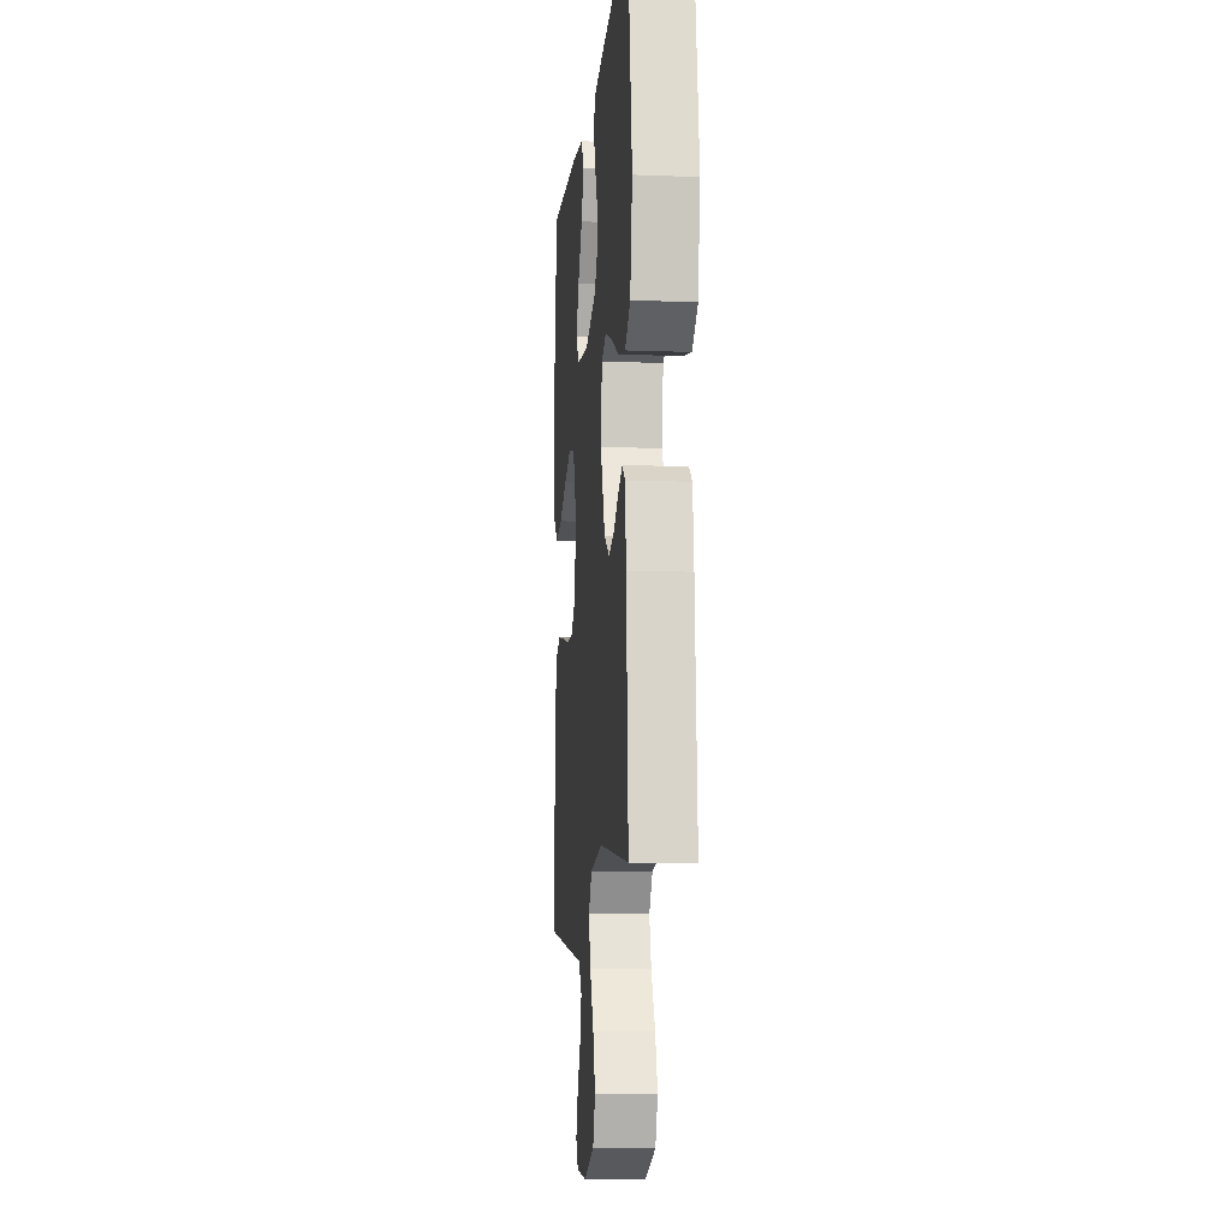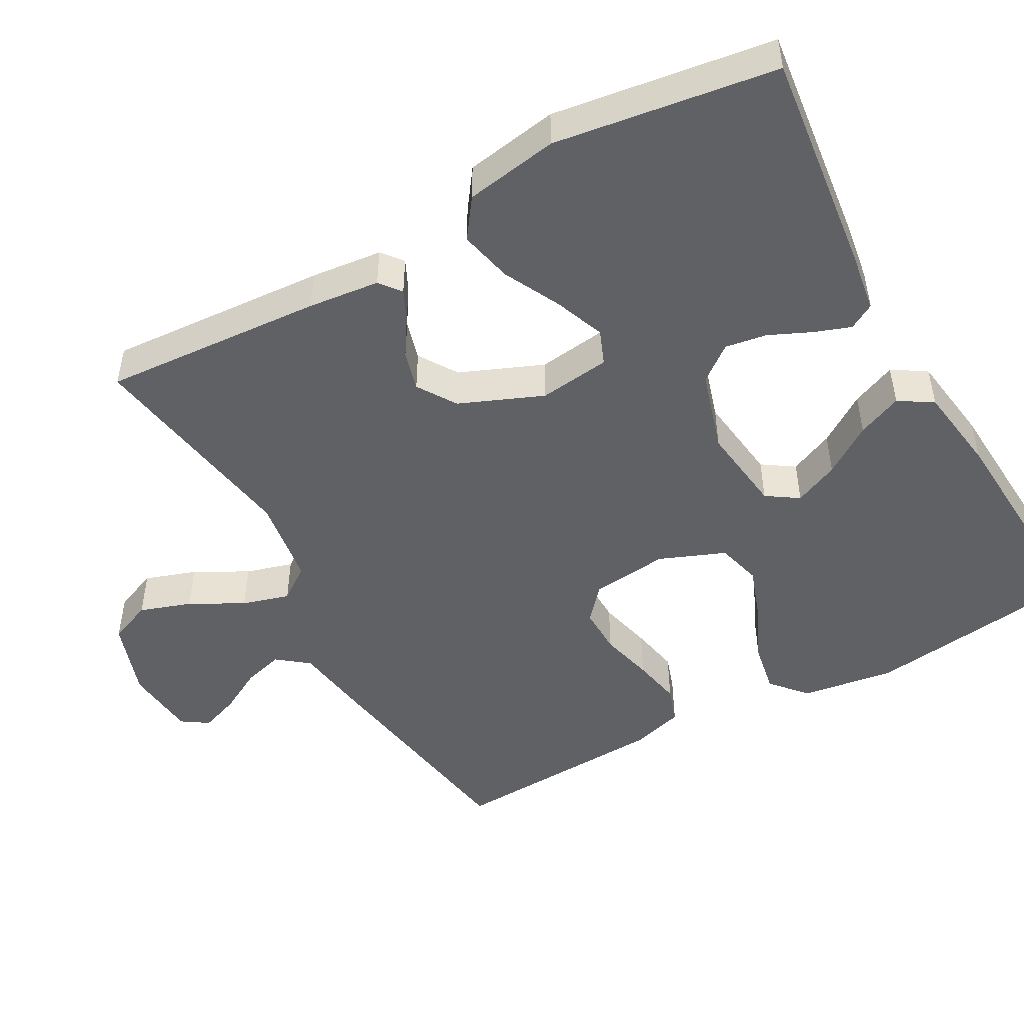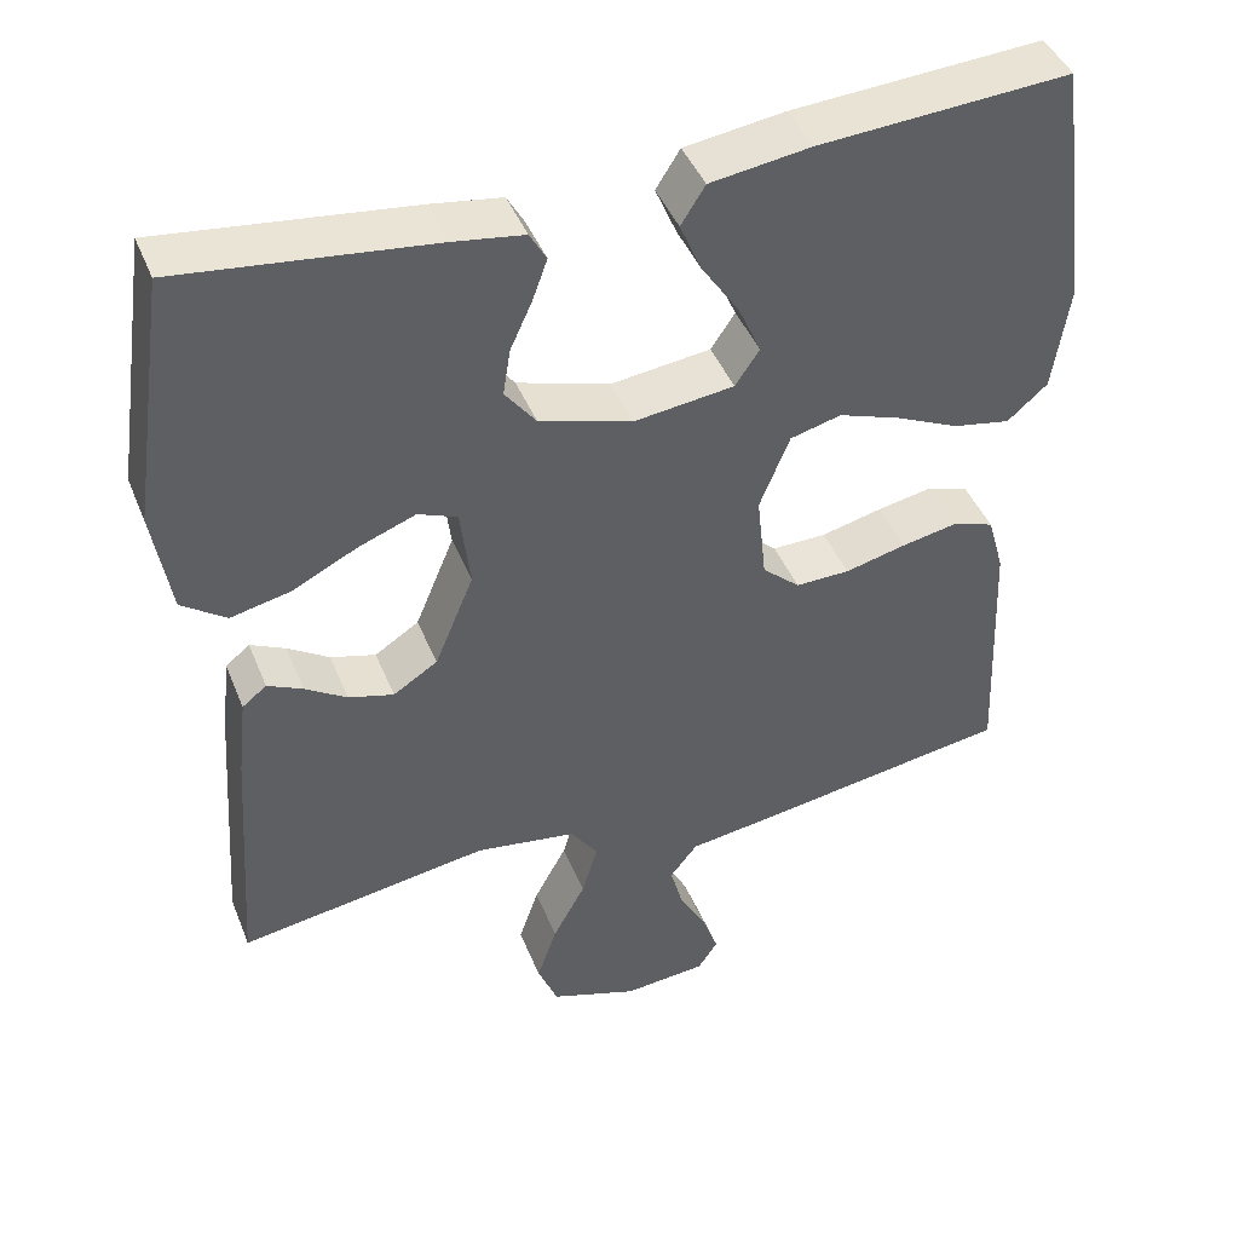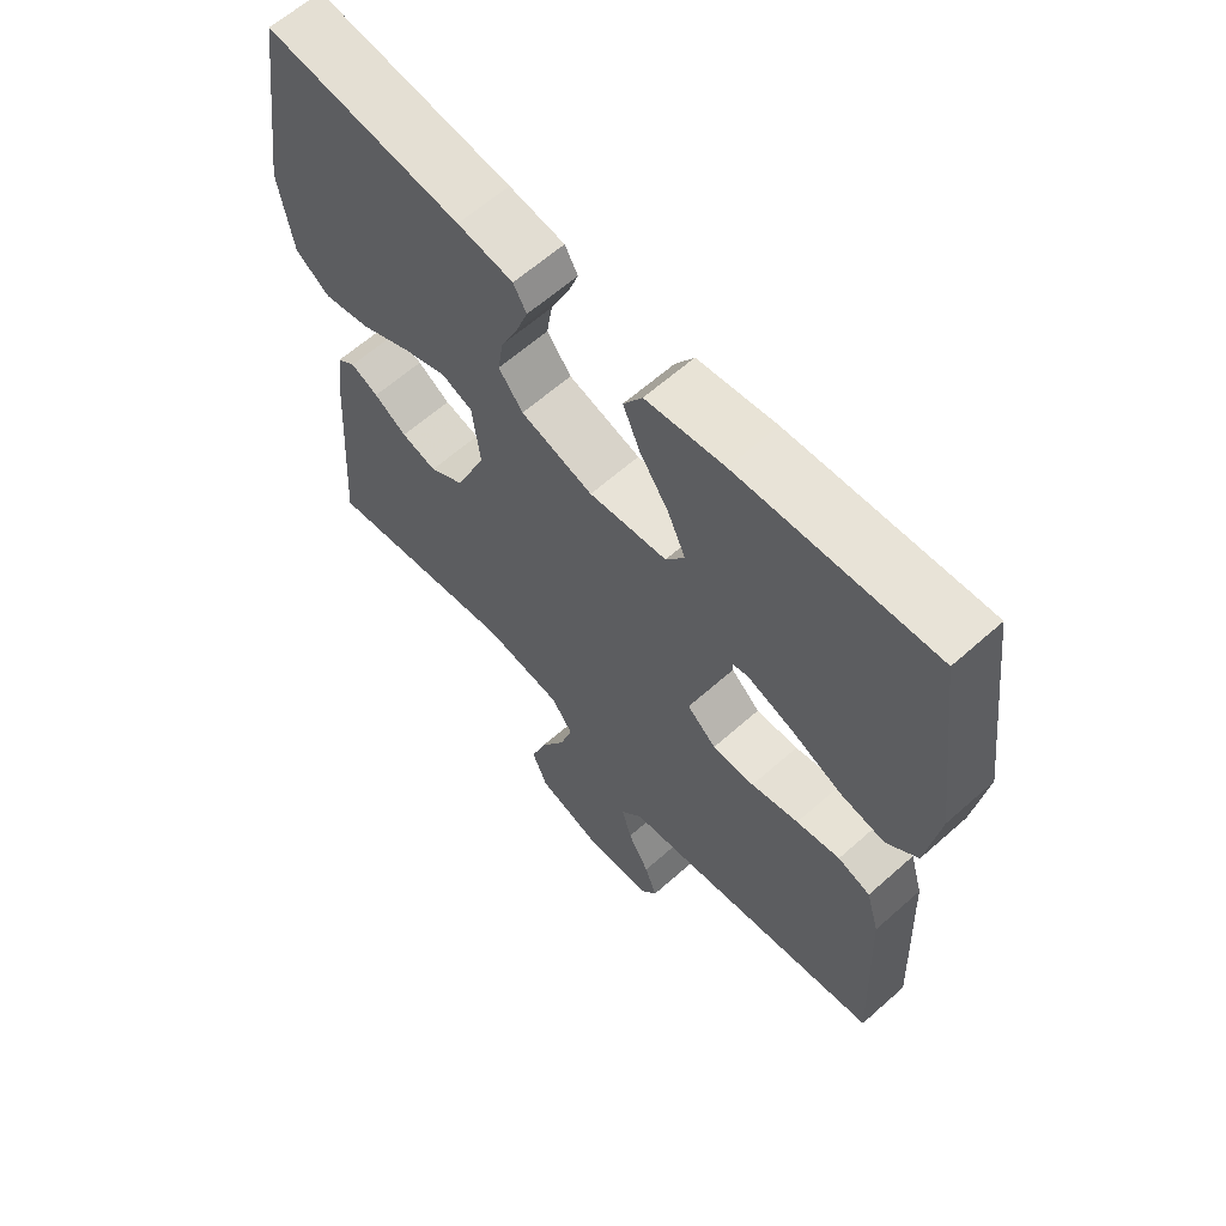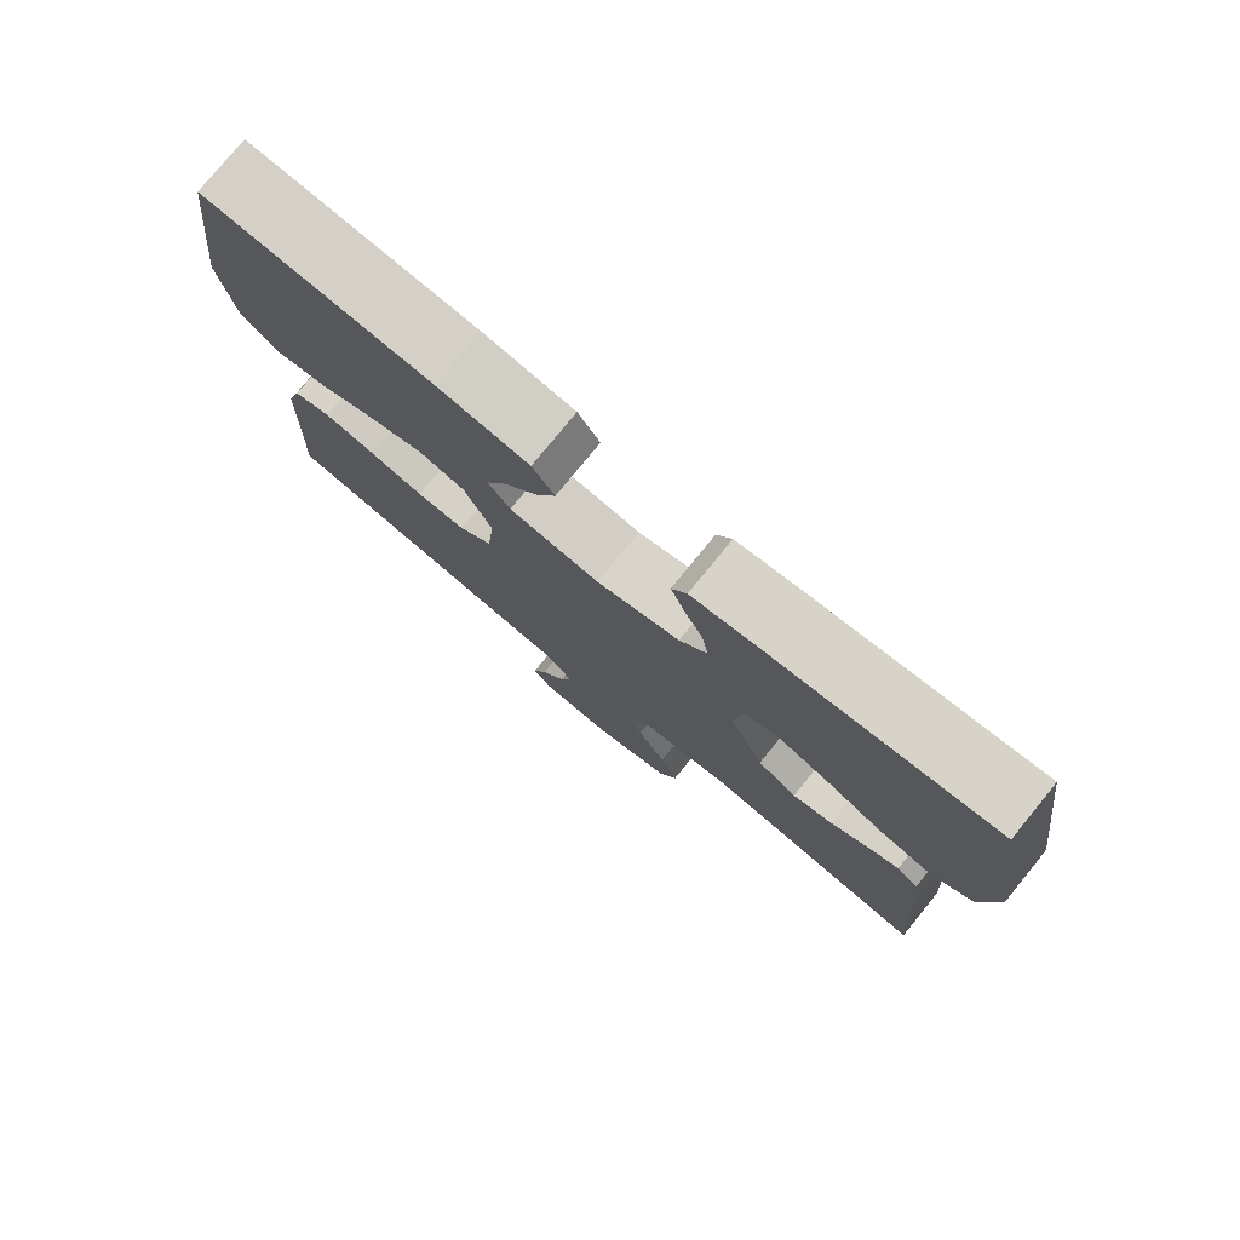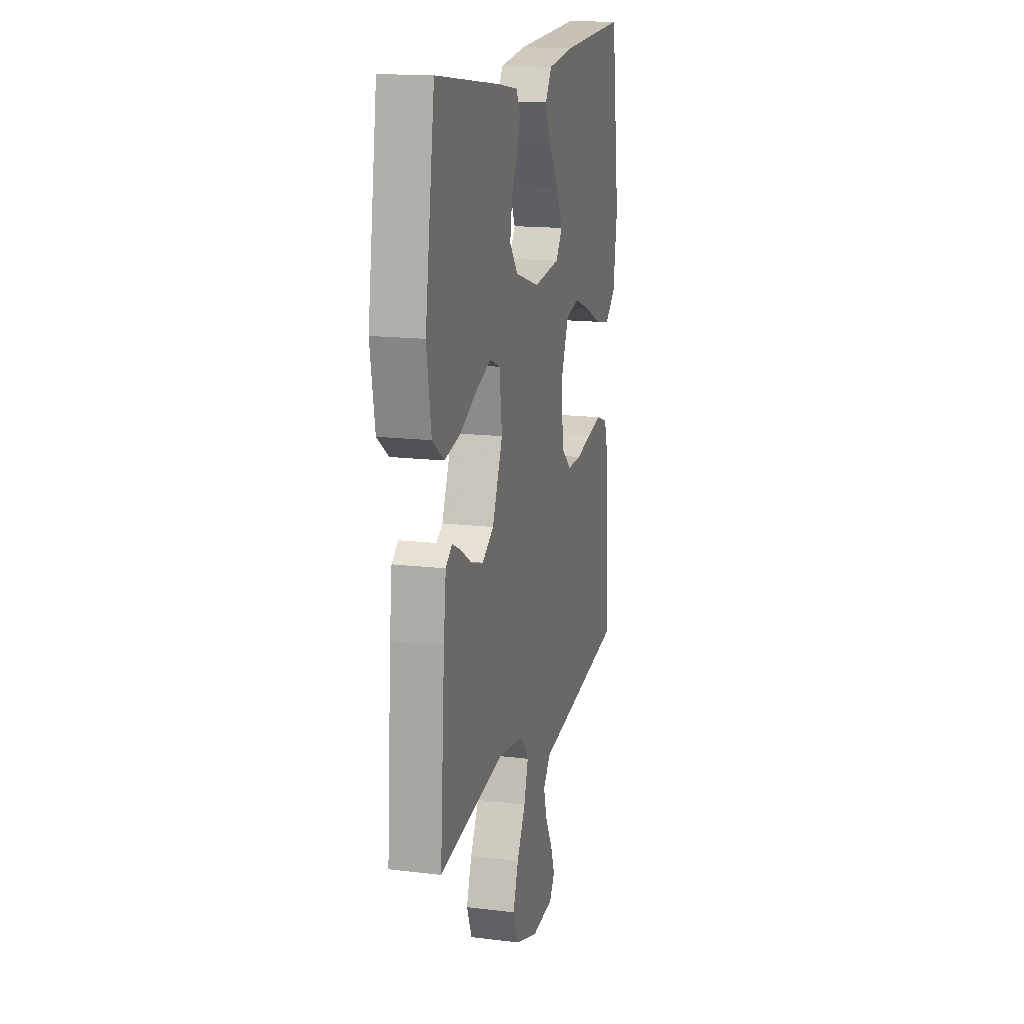
<metadata>
{"format":"obj","ext":"obj","renderer":"f3d","projection":"perspective","resolution":1024,"background":"white","views":[{"elev":-10.4,"azim":-95.5,"up":"+Z"},{"elev":-48.7,"azim":-60.8,"up":"+Y"},{"elev":43.7,"azim":-21.1,"up":"+Z"},{"elev":62.6,"azim":48.0,"up":"+Z"},{"elev":78.5,"azim":-140.7,"up":"+Z"},{"elev":15.6,"azim":-75.6,"up":"+Z"}]}
</metadata>
<code>
v -0.5 0.07 -0.5
v -0.479 0.07 -0.2
v -0.468 0.07 -0.103
v -0.439 0.07 -0.08
v -0.397 0.07 -0.1
v -0.347 0.07 -0.132
v -0.293 0.07 -0.147
v -0.24 0.07 -0.113
v -0.193 0.07 0
v -0.205 0.07 0.097
v -0.252 0.07 0.116
v -0.32 0.07 0.09
v -0.398 0.07 0.051
v -0.47 0.07 0.035
v -0.523 0.07 0.073
v -0.544 0.07 0.2
v -0.5 0.07 0.5
v -0.2 0.07 0.464
v -0.115 0.07 0.451
v -0.095 0.07 0.416
v -0.113 0.07 0.366
v -0.139 0.07 0.309
v -0.148 0.07 0.253
v -0.111 0.07 0.205
v 0 0.07 0.171
v 0.12 0.07 0.186
v 0.149 0.07 0.229
v 0.122 0.07 0.29
v 0.077 0.07 0.357
v 0.051 0.07 0.418
v 0.08 0.07 0.464
v 0.2 0.07 0.481
v 0.5 0.07 0.5
v 0.539 0.07 0.2
v 0.52 0.07 0.073
v 0.472 0.07 0.031
v 0.403 0.07 0.044
v 0.327 0.07 0.079
v 0.253 0.07 0.105
v 0.192 0.07 0.089
v 0.156 0.07 0
v 0.167 0.07 -0.105
v 0.212 0.07 -0.145
v 0.277 0.07 -0.144
v 0.35 0.07 -0.126
v 0.417 0.07 -0.113
v 0.467 0.07 -0.13
v 0.487 0.07 -0.2
v 0.5 0.07 -0.5
v 0.2 0.07 -0.547
v 0.089 0.07 -0.563
v 0.056 0.07 -0.605
v 0.071 0.07 -0.66
v 0.104 0.07 -0.72
v 0.123 0.07 -0.773
v 0.099 0.07 -0.809
v 0 0.07 -0.818
v -0.105 0.07 -0.782
v -0.129 0.07 -0.723
v -0.105 0.07 -0.653
v -0.066 0.07 -0.581
v -0.047 0.07 -0.517
v -0.08 0.07 -0.471
v -0.2 0.07 -0.453
v -0.5 0 -0.5
v -0.479 0 -0.2
v -0.468 0 -0.103
v -0.439 0 -0.08
v -0.397 0 -0.1
v -0.347 0 -0.132
v -0.293 0 -0.147
v -0.24 0 -0.113
v -0.193 0 0
v -0.205 0 0.097
v -0.252 0 0.116
v -0.32 0 0.09
v -0.398 0 0.051
v -0.47 0 0.035
v -0.523 0 0.073
v -0.544 0 0.2
v -0.5 0 0.5
v -0.2 0 0.464
v -0.115 0 0.451
v -0.095 0 0.416
v -0.113 0 0.366
v -0.139 0 0.309
v -0.148 0 0.253
v -0.111 0 0.205
v 0 0 0.171
v 0.12 0 0.186
v 0.149 0 0.229
v 0.122 0 0.29
v 0.077 0 0.357
v 0.051 0 0.418
v 0.08 0 0.464
v 0.2 0 0.481
v 0.5 0 0.5
v 0.539 0 0.2
v 0.52 0 0.073
v 0.472 0 0.031
v 0.403 0 0.044
v 0.327 0 0.079
v 0.253 0 0.105
v 0.192 0 0.089
v 0.156 0 0
v 0.167 0 -0.105
v 0.212 0 -0.145
v 0.277 0 -0.144
v 0.35 0 -0.126
v 0.417 0 -0.113
v 0.467 0 -0.13
v 0.487 0 -0.2
v 0.5 0 -0.5
v 0.2 0 -0.547
v 0.089 0 -0.563
v 0.056 0 -0.605
v 0.071 0 -0.66
v 0.104 0 -0.72
v 0.123 0 -0.773
v 0.099 0 -0.809
v 0 0 -0.818
v -0.105 0 -0.782
v -0.129 0 -0.723
v -0.105 0 -0.653
v -0.066 0 -0.581
v -0.047 0 -0.517
v -0.08 0 -0.471
v -0.2 0 -0.453
f 59 60 61
f 58 59 61
f 57 58 61
f 56 57 61
f 55 56 61
f 54 55 61
f 53 54 61
f 52 53 61 62
f 51 52 62 63
f 50 51 63
f 49 50 63
f 48 49 63
f 47 48 63
f 46 47 63
f 45 46 63
f 44 45 63
f 36 37 38
f 35 36 38
f 34 35 38
f 33 34 38
f 32 33 38
f 31 32 38
f 30 31 38
f 29 30 38
f 28 29 38
f 27 28 38 39
f 26 27 39 40
f 20 21 22
f 19 20 22
f 18 19 22
f 17 18 22
f 16 17 22
f 15 16 22
f 14 15 22
f 13 14 22
f 12 13 22
f 11 12 22 23
f 10 11 23 24
f 4 5 6
f 3 4 6
f 2 3 6
f 1 2 6
f 64 1 6
f 64 6 7
f 43 44 63 64
f 64 7 8
f 43 64 8
f 42 43 8
f 41 42 8 9
f 41 9 10
f 40 41 10
f 26 40 10
f 25 26 10
f 10 24 25
f 125 124 123
f 125 123 122
f 125 122 121
f 125 121 120
f 125 120 119
f 125 119 118
f 125 118 117
f 126 125 117 116
f 127 126 116 115
f 127 115 114
f 127 114 113
f 127 113 112
f 127 112 111
f 127 111 110
f 127 110 109
f 127 109 108
f 102 101 100
f 102 100 99
f 102 99 98
f 102 98 97
f 102 97 96
f 102 96 95
f 102 95 94
f 102 94 93
f 102 93 92
f 103 102 92 91
f 104 103 91 90
f 86 85 84
f 86 84 83
f 86 83 82
f 86 82 81
f 86 81 80
f 86 80 79
f 86 79 78
f 86 78 77
f 86 77 76
f 87 86 76 75
f 88 87 75 74
f 70 69 68
f 70 68 67
f 70 67 66
f 70 66 65
f 70 65 128
f 71 70 128
f 128 127 108 107
f 72 71 128
f 72 128 107
f 72 107 106
f 73 72 106 105
f 74 73 105
f 74 105 104
f 74 104 90
f 74 90 89
f 89 88 74
f 1 65 66 2
f 2 66 67 3
f 3 67 68 4
f 4 68 69 5
f 5 69 70 6
f 6 70 71 7
f 7 71 72 8
f 8 72 73 9
f 9 73 74 10
f 10 74 75 11
f 11 75 76 12
f 12 76 77 13
f 13 77 78 14
f 14 78 79 15
f 15 79 80 16
f 16 80 81 17
f 17 81 82 18
f 18 82 83 19
f 19 83 84 20
f 20 84 85 21
f 21 85 86 22
f 22 86 87 23
f 23 87 88 24
f 24 88 89 25
f 25 89 90 26
f 26 90 91 27
f 27 91 92 28
f 28 92 93 29
f 29 93 94 30
f 30 94 95 31
f 31 95 96 32
f 32 96 97 33
f 33 97 98 34
f 34 98 99 35
f 35 99 100 36
f 36 100 101 37
f 37 101 102 38
f 38 102 103 39
f 39 103 104 40
f 40 104 105 41
f 41 105 106 42
f 42 106 107 43
f 43 107 108 44
f 44 108 109 45
f 45 109 110 46
f 46 110 111 47
f 47 111 112 48
f 48 112 113 49
f 49 113 114 50
f 50 114 115 51
f 51 115 116 52
f 52 116 117 53
f 53 117 118 54
f 54 118 119 55
f 55 119 120 56
f 56 120 121 57
f 57 121 122 58
f 58 122 123 59
f 59 123 124 60
f 60 124 125 61
f 61 125 126 62
f 62 126 127 63
f 63 127 128 64
f 64 128 65 1

</code>
